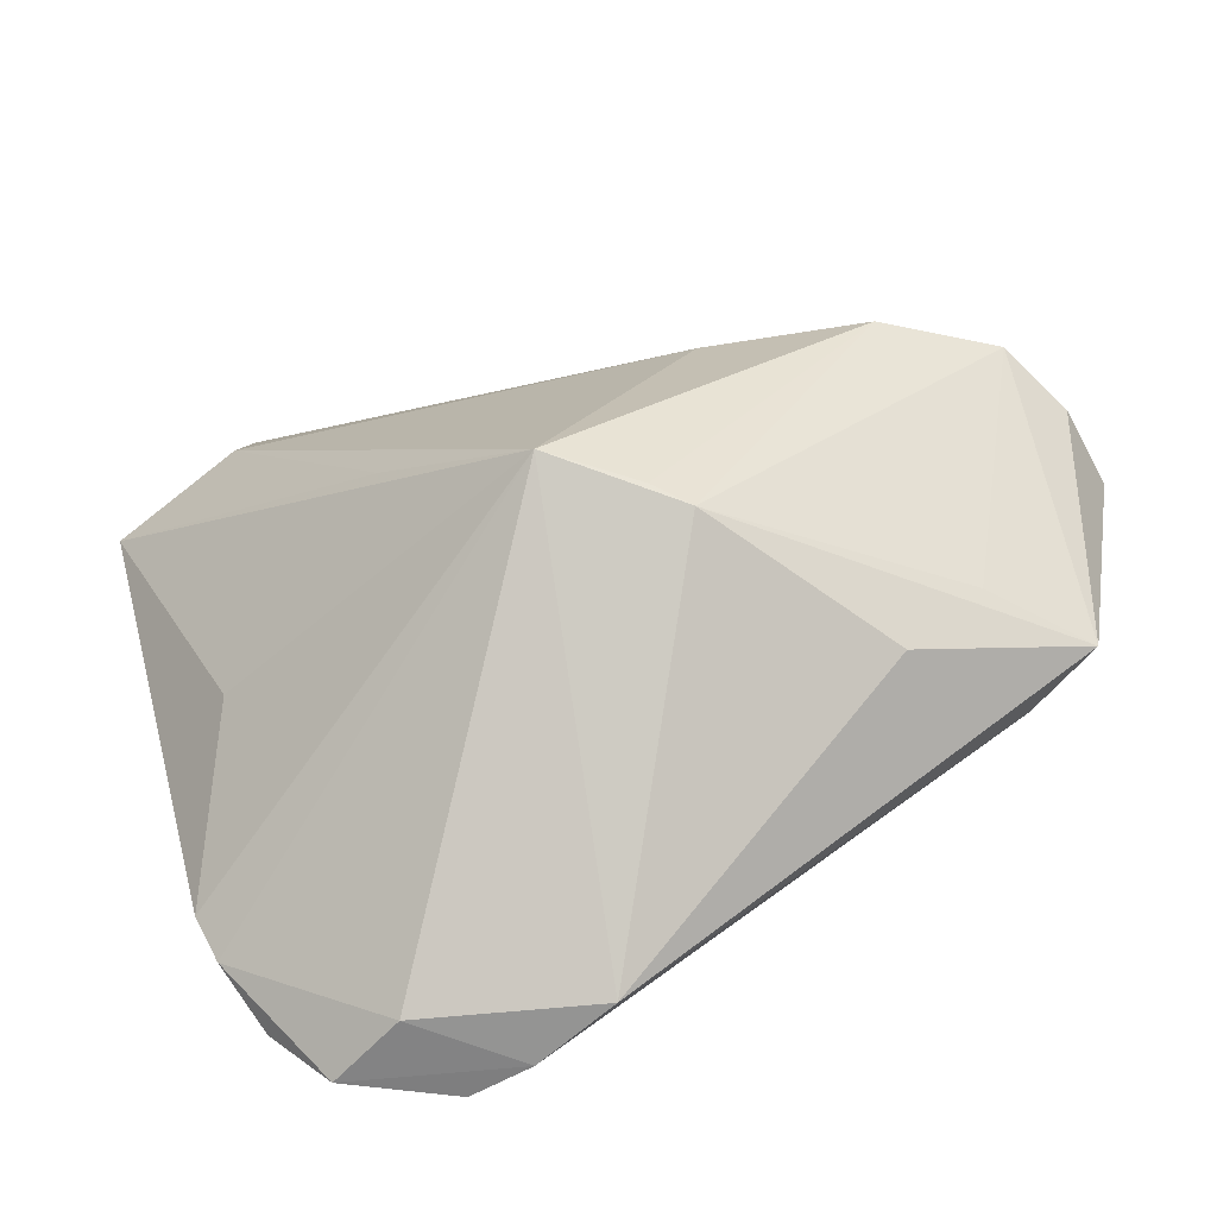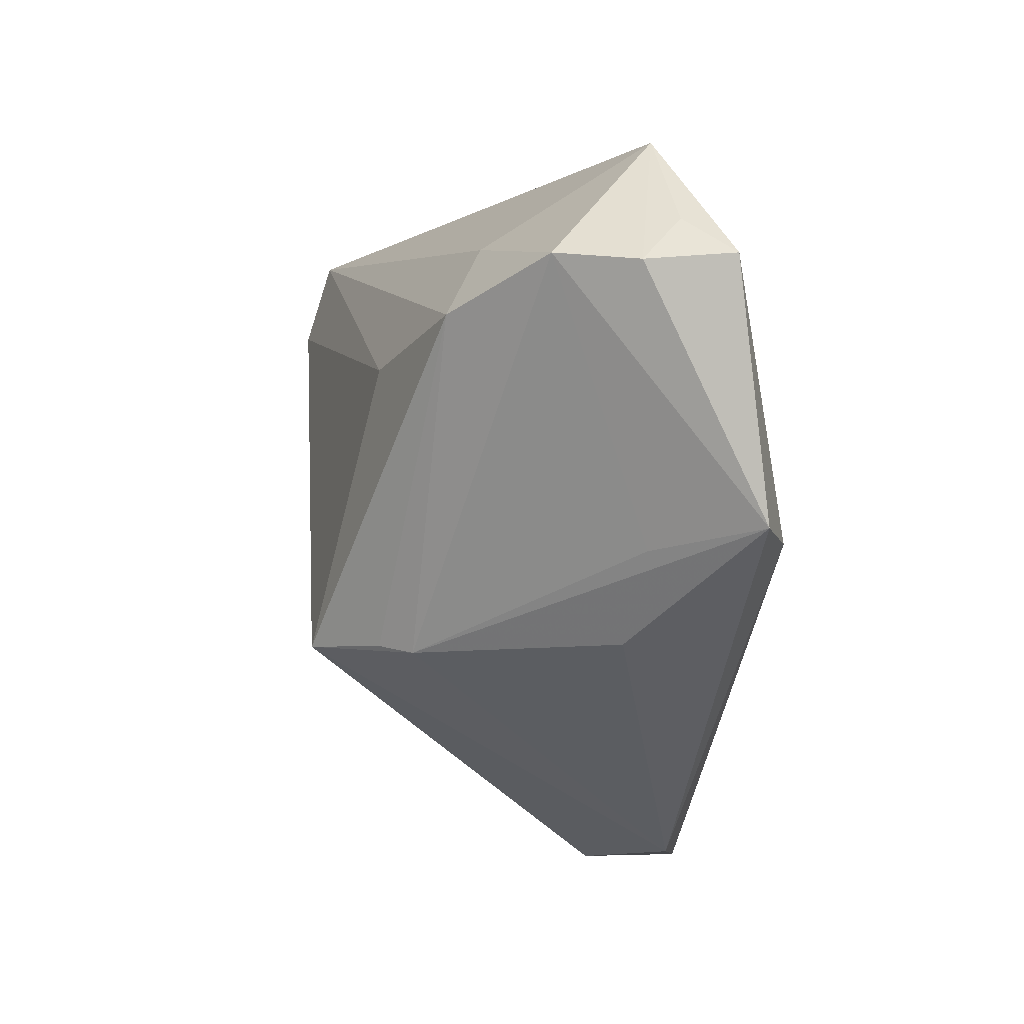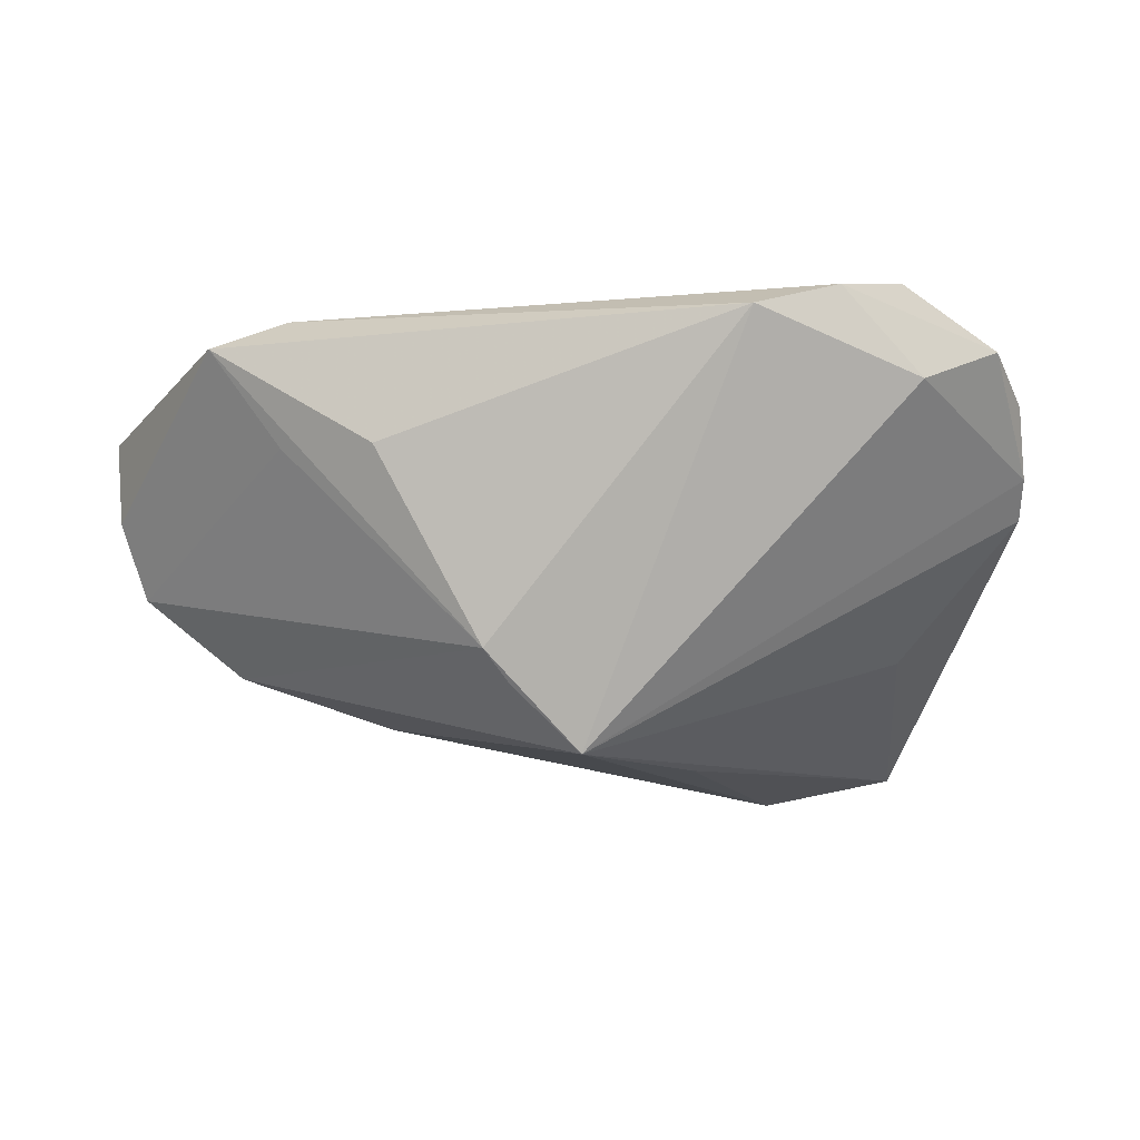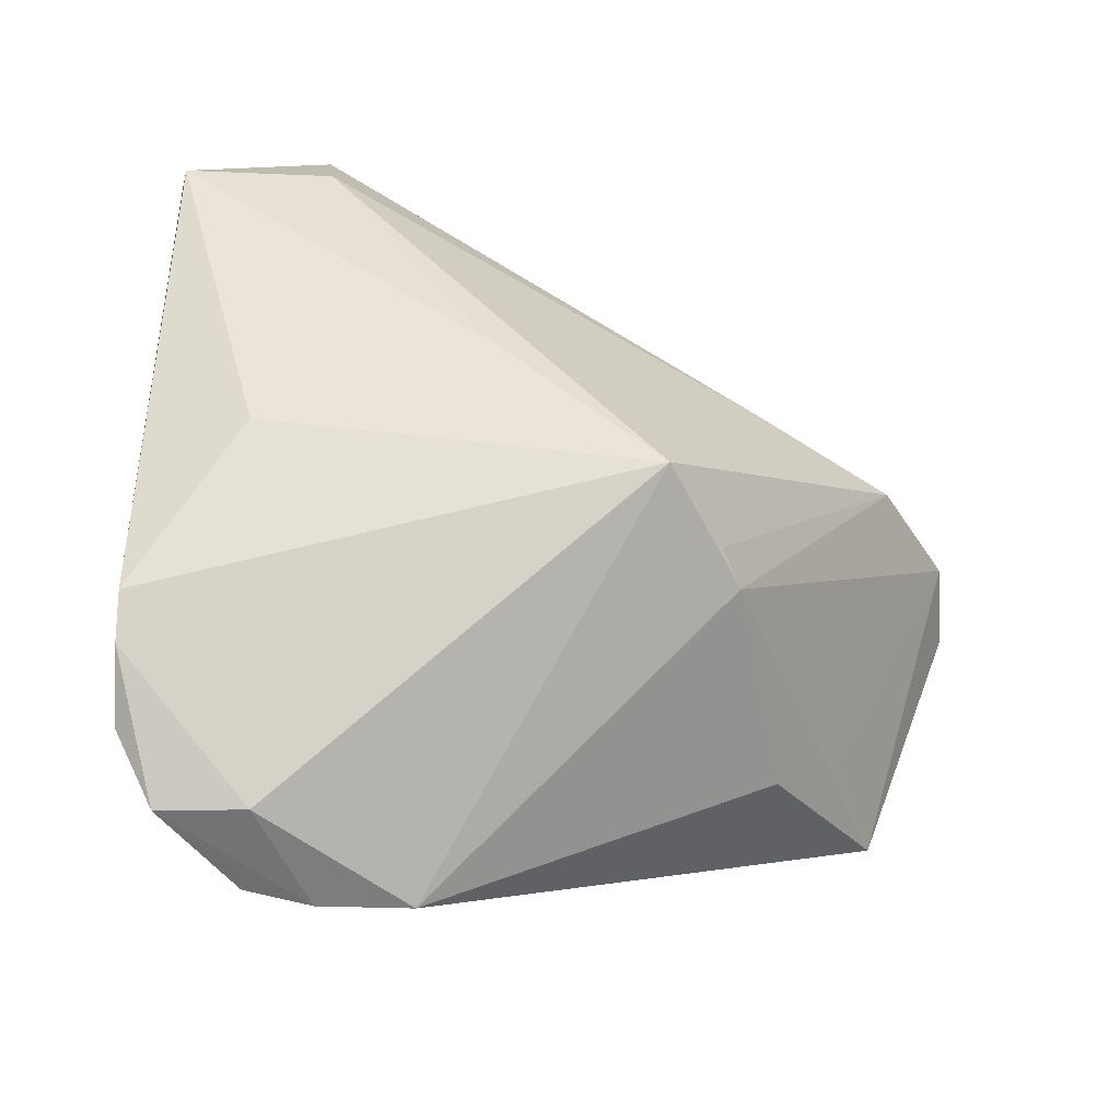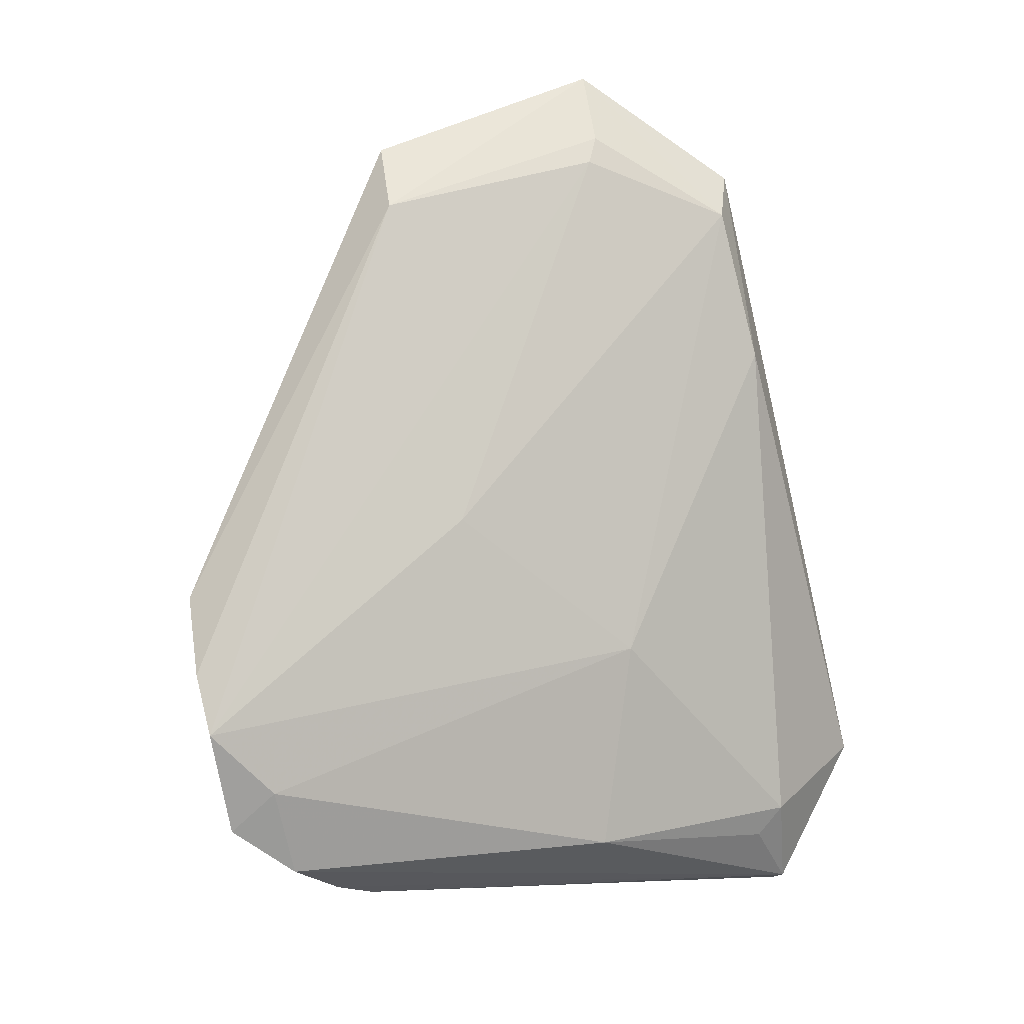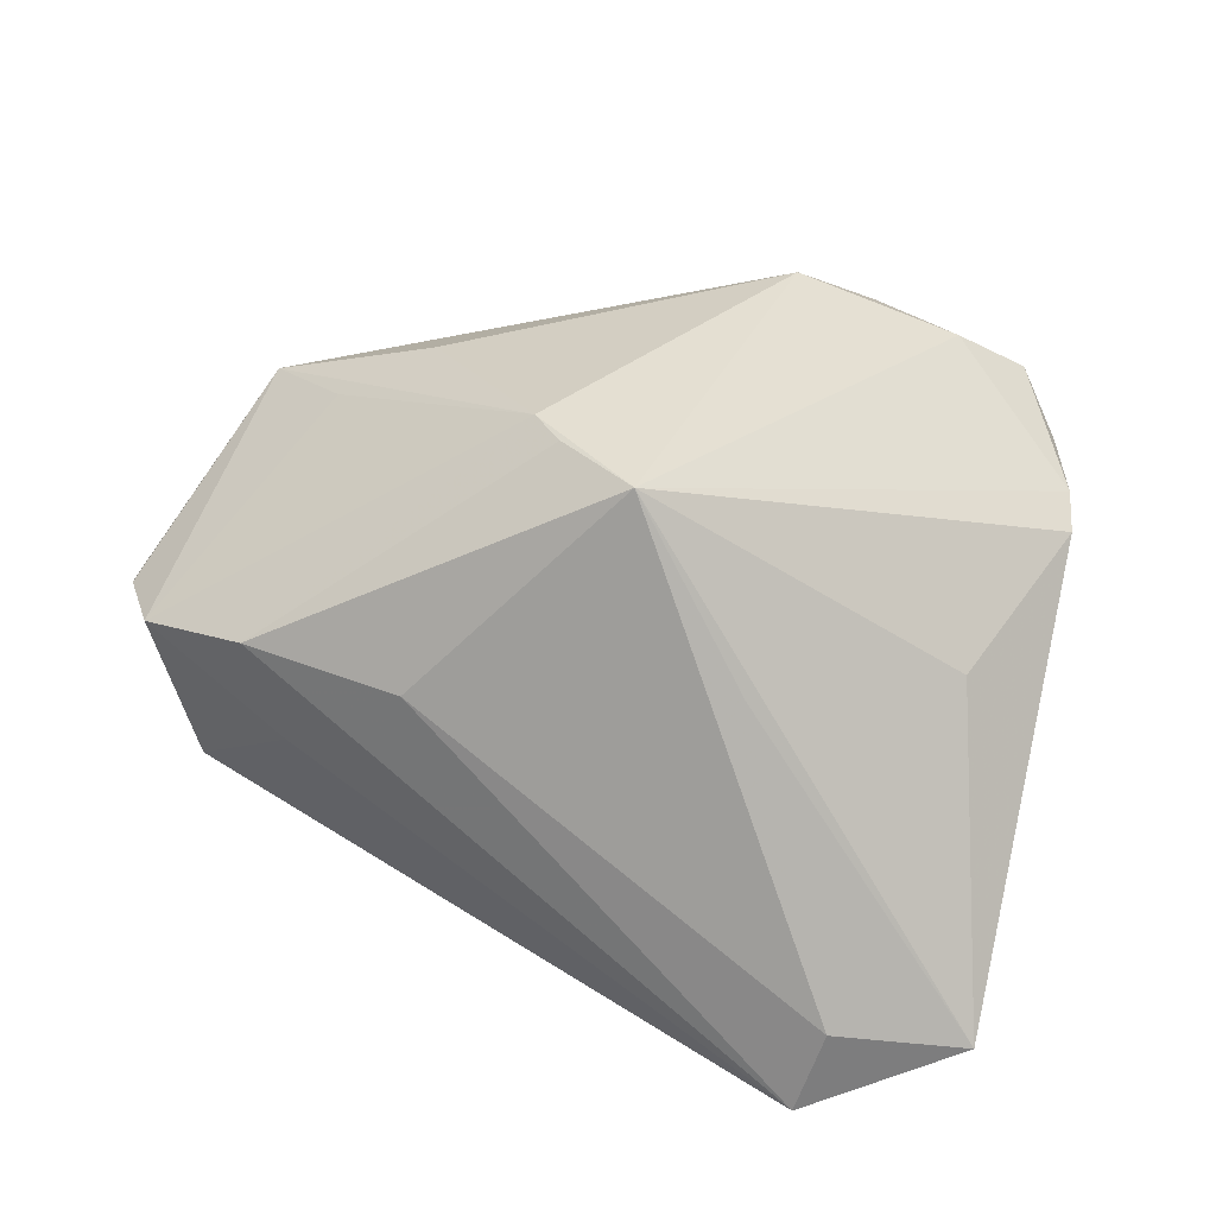
<metadata>
{"format":"obj","ext":"obj","renderer":"f3d","projection":"perspective","resolution":1024,"background":"white","views":[{"elev":-67.0,"azim":-155.3,"up":"+Y"},{"elev":-10.7,"azim":-98.3,"up":"+Y"},{"elev":-12.4,"azim":-15.7,"up":"+Z"},{"elev":-59.2,"azim":161.5,"up":"+Y"},{"elev":78.0,"azim":80.7,"up":"+Z"},{"elev":-77.5,"azim":-20.1,"up":"+Z"}]}
</metadata>
<code>
v 0.02685 -0.0441 0.01441
v 0.001966 -0.008331 0.02027
v 0.02052 0.01099 0.009769
v 0.04484 -0.03182 0.00696
v 0.03557 0.04176 -0.02194
v 0.04601 -0.02779 0.00304
v 0.05221 0.02905 -0.01888
v 0.02493 -0.04334 0.02553
v -0.0419 0.0351 0.01023
v -0.03974 -0.01122 0.02553
v 0.04461 0.003684 0.002538
v -0.006046 -0.01963 -0.02589
v -0.01487 -0.02051 -0.01824
v 0.0523 0.02802 -0.02124
v 0.03283 -0.03693 0.02087
v -0.02169 0.01205 -0.01918
v -0.0491 -0.01115 0.02141
v -0.05236 0.01808 -0.003145
v 0.04328 0.02937 -0.009772
v 0.04239 -0.03636 0.01448
v -0.03143 -0.02194 0.008482
v -0.05241 0.02262 0.01124
v 0.01335 -0.001692 -0.02483
v 0.0464 0.02574 -0.01063
v -0.01829 -0.02169 -0.01452
v -0.0323 0.02434 -0.008333
v 0.01709 -0.0441 0.0246
v -0.01665 0.0348 0.008889
v 0.03645 -0.04308 0.01857
v -0.03533 0.03314 0.01424
v -0.04354 0.01606 0.02002
v 0.03751 -0.01017 -0.01169
v -0.04051 -0.01253 0.009601
v -0.04047 0.014 -0.01327
v -0.0561 0.01664 0.006179
v 0.03531 0.03093 -0.02491
v 0.006684 -0.0441 0.02145
v -0.05684 0.0176 0.01665
v -0.04703 0.01752 0.01917
f 38 9 22
f 16 36 12
f 12 36 23
f 34 16 12
f 36 16 5
f 16 34 5
f 18 34 25
f 21 17 25
f 8 3 2
f 2 31 8
f 30 39 31
f 30 2 3
f 31 2 30
f 30 9 38
f 38 39 30
f 32 6 12
f 18 9 26
f 9 5 26
f 26 34 18
f 26 5 34
f 12 6 4
f 4 1 12
f 4 6 7
f 7 11 20
f 20 4 7
f 18 17 35
f 35 17 38
f 38 22 35
f 35 9 18
f 35 22 9
f 37 17 21
f 21 25 37
f 12 1 37
f 37 25 12
f 8 31 10
f 17 37 10
f 31 39 10
f 38 17 10
f 10 39 38
f 13 34 12
f 12 25 13
f 13 25 34
f 33 17 18
f 18 25 33
f 33 25 17
f 28 5 9
f 9 30 28
f 28 30 3
f 12 23 14
f 14 32 12
f 14 23 36
f 7 6 14
f 6 32 14
f 14 5 7
f 36 5 14
f 3 11 19
f 19 28 3
f 5 28 19
f 7 5 19
f 15 20 11
f 15 3 8
f 15 11 3
f 1 4 29
f 4 20 29
f 29 15 8
f 20 15 29
f 8 10 27
f 27 10 37
f 27 37 1
f 27 29 8
f 1 29 27
f 24 11 7
f 7 19 24
f 24 19 11

</code>
